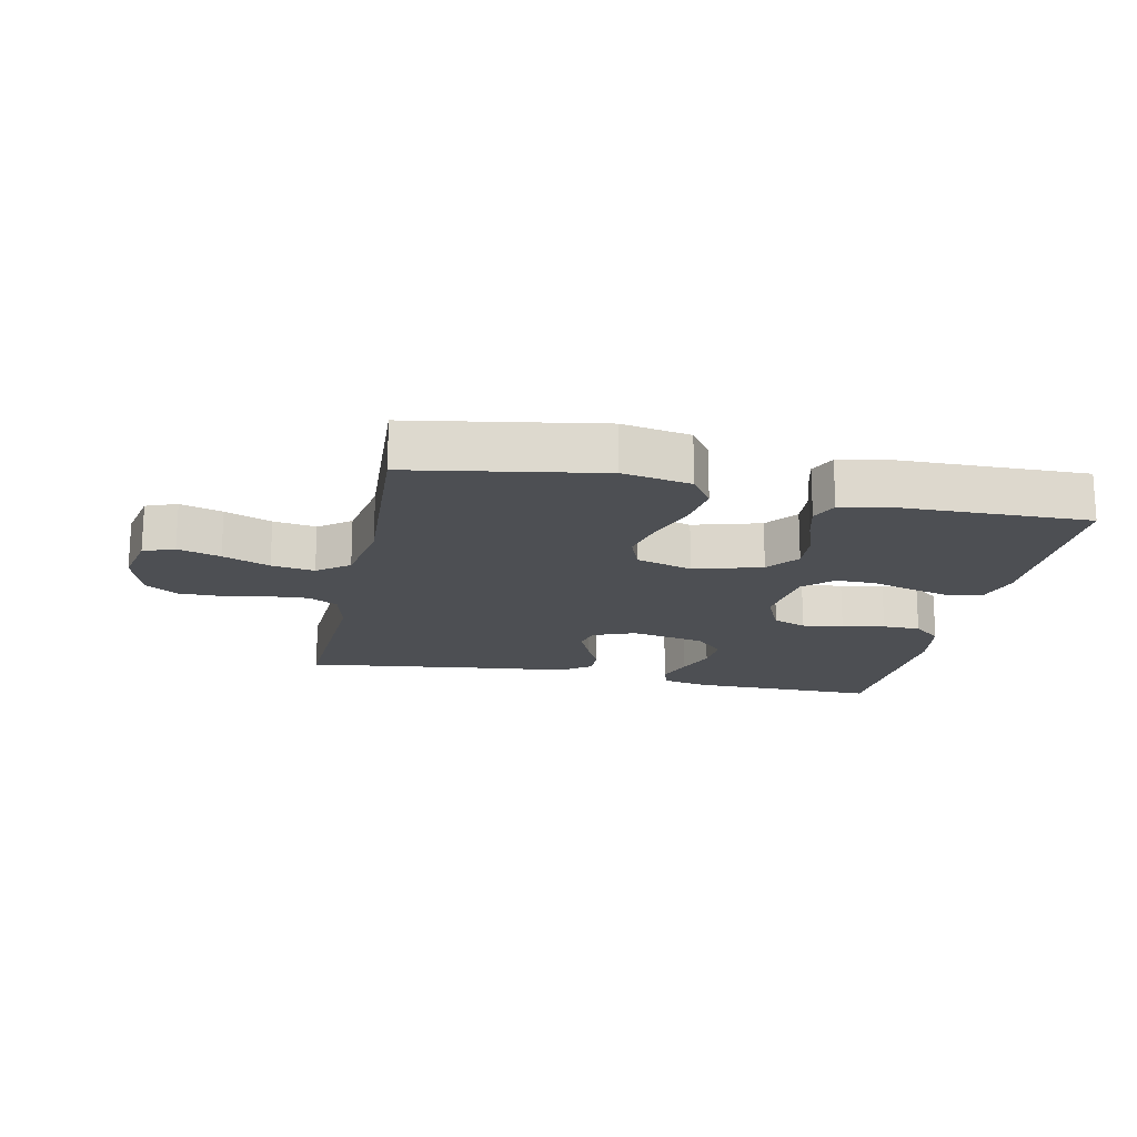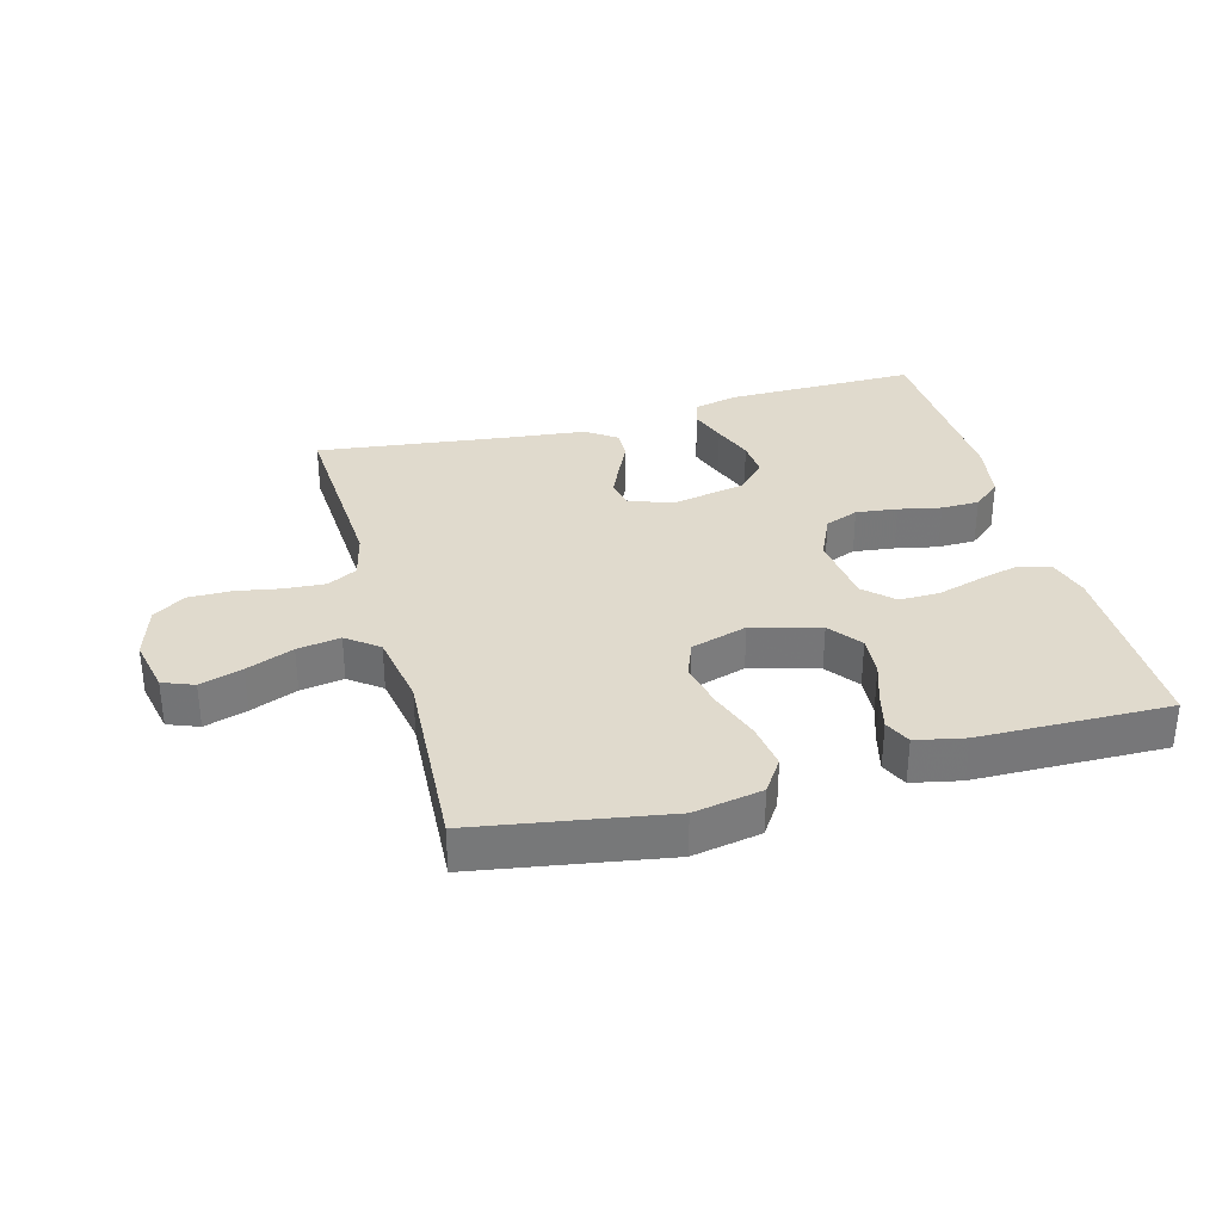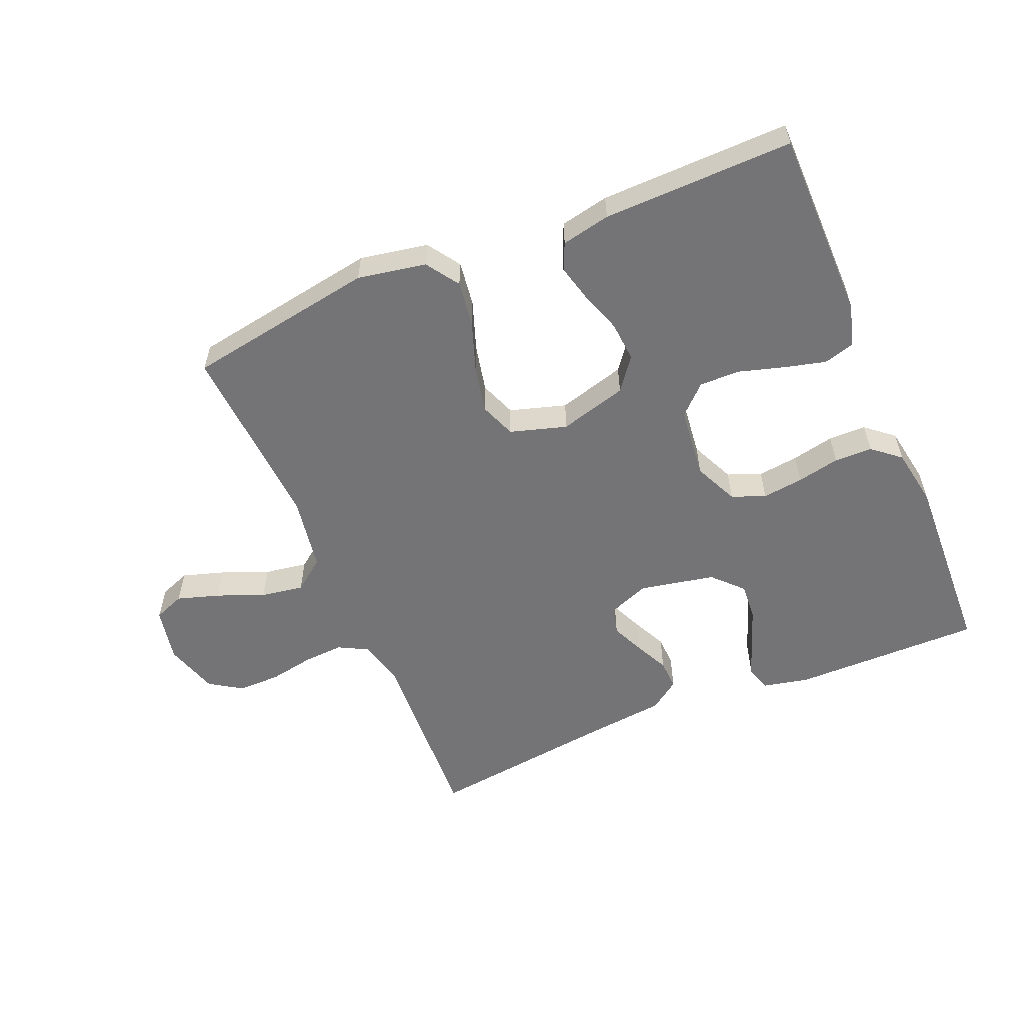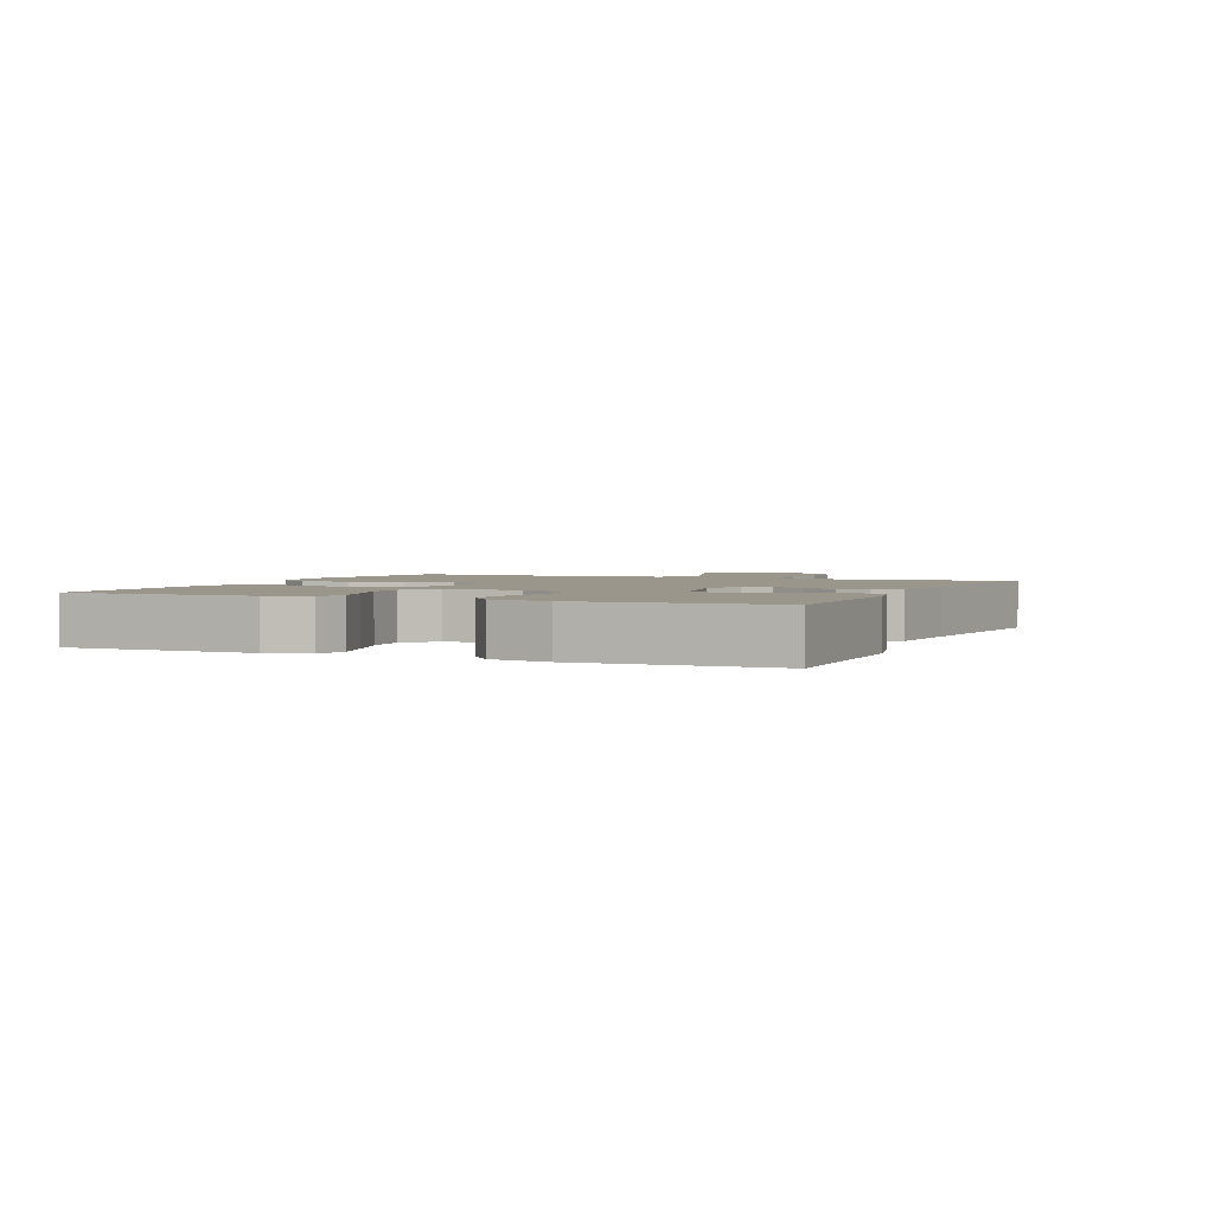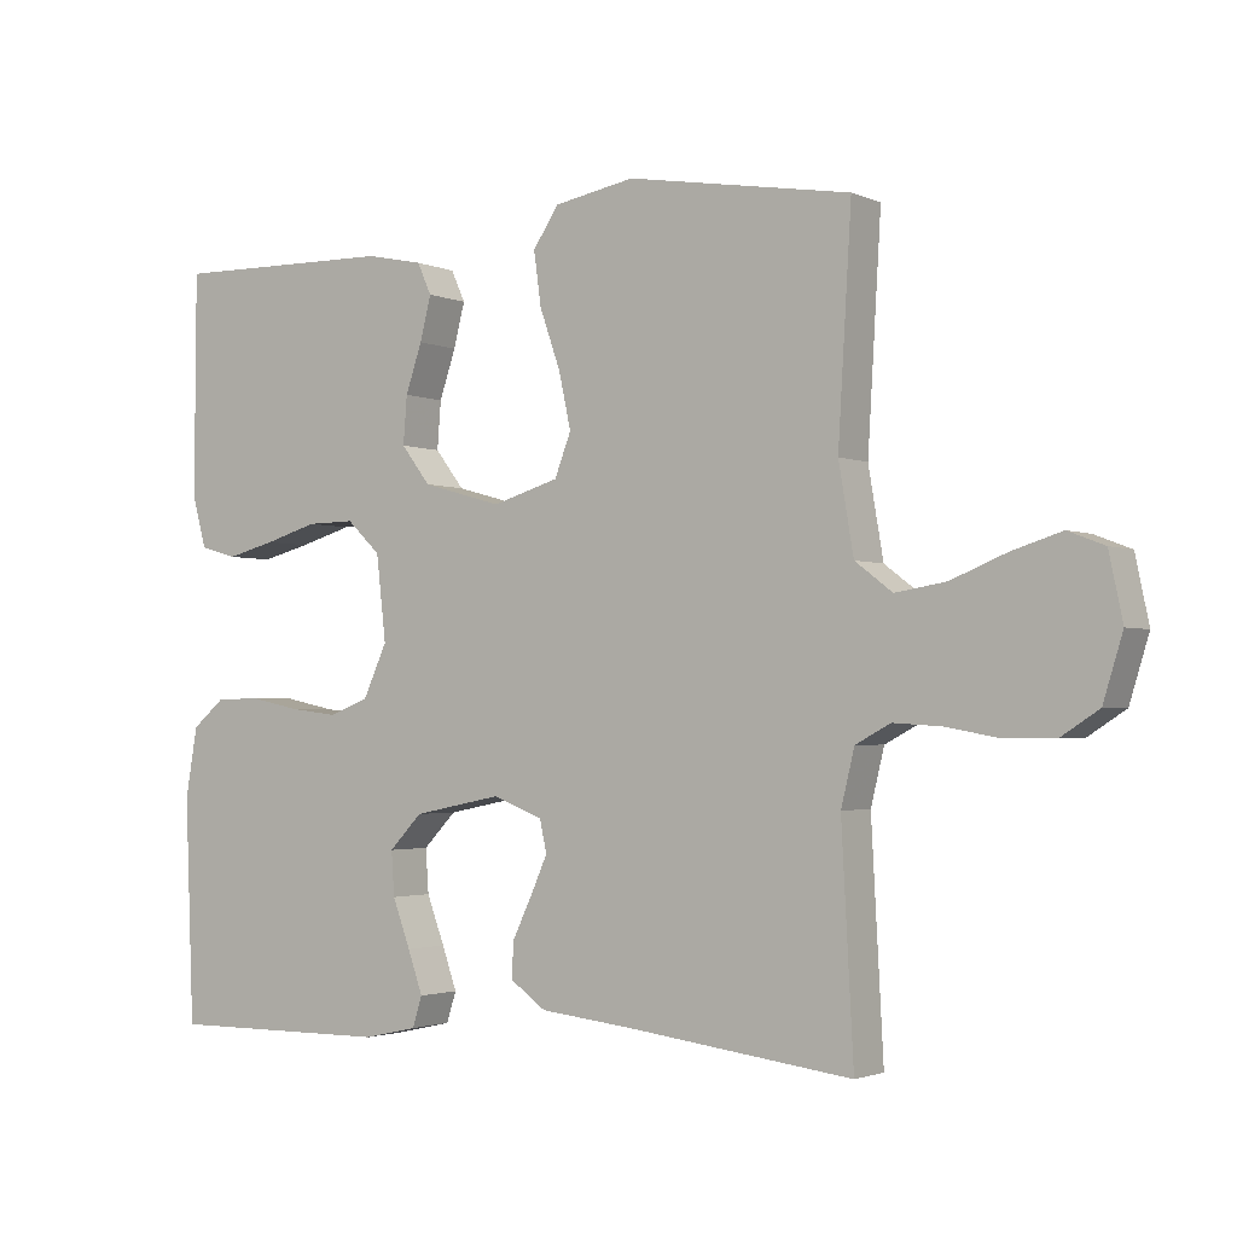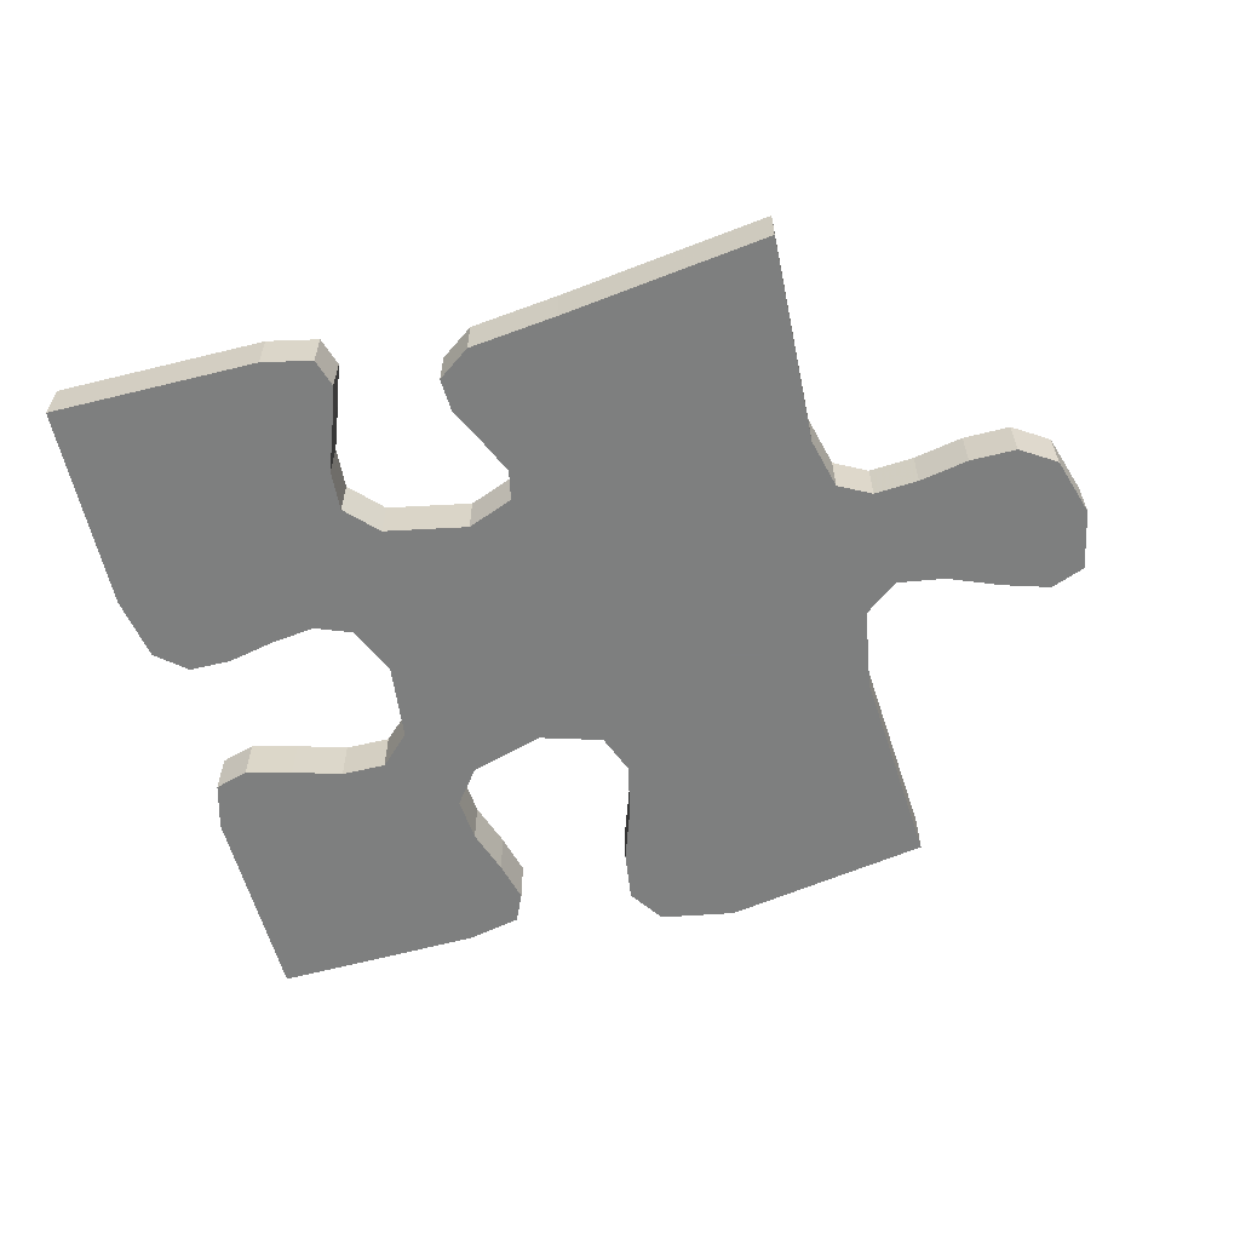
<metadata>
{"format":"obj","ext":"obj","renderer":"f3d","projection":"perspective","resolution":1024,"background":"white","views":[{"elev":-17.7,"azim":-11.8,"up":"+Y"},{"elev":33.0,"azim":-15.3,"up":"+Y"},{"elev":-56.3,"azim":22.9,"up":"+Y"},{"elev":2.3,"azim":113.6,"up":"+Y"},{"elev":-2.2,"azim":-146.0,"up":"+Z"},{"elev":-59.6,"azim":-165.4,"up":"+Y"}]}
</metadata>
<code>
v 0.5 0.07 -0.5
v 0.2 0.07 -0.498
v 0.128 0.07 -0.482
v 0.115 0.07 -0.441
v 0.135 0.07 -0.384
v 0.159 0.07 -0.32
v 0.163 0.07 -0.261
v 0.119 0.07 -0.215
v 0 0.07 -0.191
v -0.067 0.07 -0.217
v -0.076 0.07 -0.26
v -0.053 0.07 -0.312
v -0.027 0.07 -0.366
v -0.025 0.07 -0.414
v -0.073 0.07 -0.448
v -0.2 0.07 -0.462
v -0.5 0.07 -0.5
v -0.484 0.07 -0.2
v -0.502 0.07 -0.126
v -0.549 0.07 -0.101
v -0.613 0.07 -0.105
v -0.684 0.07 -0.118
v -0.751 0.07 -0.118
v -0.802 0.07 -0.085
v -0.828 0.07 0
v -0.81 0.07 0.087
v -0.761 0.07 0.106
v -0.694 0.07 0.085
v -0.62 0.07 0.055
v -0.552 0.07 0.044
v -0.502 0.07 0.082
v -0.482 0.07 0.2
v -0.5 0.07 0.5
v -0.2 0.07 0.55
v -0.092 0.07 0.53
v -0.057 0.07 0.478
v -0.067 0.07 0.406
v -0.095 0.07 0.326
v -0.111 0.07 0.252
v -0.089 0.07 0.195
v 0 0.07 0.168
v 0.107 0.07 0.198
v 0.146 0.07 0.249
v 0.141 0.07 0.313
v 0.119 0.07 0.378
v 0.104 0.07 0.437
v 0.123 0.07 0.479
v 0.2 0.07 0.495
v 0.5 0.07 0.5
v 0.502 0.07 0.2
v 0.483 0.07 0.132
v 0.434 0.07 0.118
v 0.368 0.07 0.135
v 0.297 0.07 0.156
v 0.233 0.07 0.157
v 0.188 0.07 0.114
v 0.175 0.07 0
v 0.207 0.07 -0.07
v 0.26 0.07 -0.091
v 0.325 0.07 -0.083
v 0.392 0.07 -0.069
v 0.452 0.07 -0.07
v 0.496 0.07 -0.107
v 0.512 0.07 -0.2
v 0.5 0 -0.5
v 0.2 0 -0.498
v 0.128 0 -0.482
v 0.115 0 -0.441
v 0.135 0 -0.384
v 0.159 0 -0.32
v 0.163 0 -0.261
v 0.119 0 -0.215
v 0 0 -0.191
v -0.067 0 -0.217
v -0.076 0 -0.26
v -0.053 0 -0.312
v -0.027 0 -0.366
v -0.025 0 -0.414
v -0.073 0 -0.448
v -0.2 0 -0.462
v -0.5 0 -0.5
v -0.484 0 -0.2
v -0.502 0 -0.126
v -0.549 0 -0.101
v -0.613 0 -0.105
v -0.684 0 -0.118
v -0.751 0 -0.118
v -0.802 0 -0.085
v -0.828 0 0
v -0.81 0 0.087
v -0.761 0 0.106
v -0.694 0 0.085
v -0.62 0 0.055
v -0.552 0 0.044
v -0.502 0 0.082
v -0.482 0 0.2
v -0.5 0 0.5
v -0.2 0 0.55
v -0.092 0 0.53
v -0.057 0 0.478
v -0.067 0 0.406
v -0.095 0 0.326
v -0.111 0 0.252
v -0.089 0 0.195
v 0 0 0.168
v 0.107 0 0.198
v 0.146 0 0.249
v 0.141 0 0.313
v 0.119 0 0.378
v 0.104 0 0.437
v 0.123 0 0.479
v 0.2 0 0.495
v 0.5 0 0.5
v 0.502 0 0.2
v 0.483 0 0.132
v 0.434 0 0.118
v 0.368 0 0.135
v 0.297 0 0.156
v 0.233 0 0.157
v 0.188 0 0.114
v 0.175 0 0
v 0.207 0 -0.07
v 0.26 0 -0.091
v 0.325 0 -0.083
v 0.392 0 -0.069
v 0.452 0 -0.07
v 0.496 0 -0.107
v 0.512 0 -0.2
f 4 5 6
f 3 4 6
f 2 3 6
f 1 2 6
f 64 1 6
f 63 64 6
f 62 63 6
f 61 62 6
f 60 61 6
f 59 60 6 7
f 58 59 7 8
f 57 58 8 9
f 56 57 9 10
f 52 53 54
f 51 52 54
f 50 51 54
f 49 50 54
f 48 49 54
f 47 48 54
f 46 47 54
f 45 46 54
f 44 45 54
f 43 44 54 55
f 42 43 55 56
f 36 37 38
f 35 36 38
f 34 35 38
f 33 34 38
f 32 33 38
f 31 32 38 39
f 30 31 39 40
f 27 28 29
f 26 27 29
f 25 26 29
f 24 25 29
f 23 24 29
f 22 23 29
f 21 22 29
f 20 21 29 30
f 30 40 41
f 20 30 41
f 19 20 41
f 16 17 18
f 16 18 19
f 15 16 19
f 14 15 19
f 13 14 19
f 12 13 19
f 42 56 10
f 41 42 10
f 19 41 10
f 19 10 11
f 11 12 19
f 70 69 68
f 70 68 67
f 70 67 66
f 70 66 65
f 70 65 128
f 70 128 127
f 70 127 126
f 70 126 125
f 70 125 124
f 71 70 124 123
f 72 71 123 122
f 73 72 122 121
f 74 73 121 120
f 118 117 116
f 118 116 115
f 118 115 114
f 118 114 113
f 118 113 112
f 118 112 111
f 118 111 110
f 118 110 109
f 118 109 108
f 119 118 108 107
f 120 119 107 106
f 102 101 100
f 102 100 99
f 102 99 98
f 102 98 97
f 102 97 96
f 103 102 96 95
f 104 103 95 94
f 93 92 91
f 93 91 90
f 93 90 89
f 93 89 88
f 93 88 87
f 93 87 86
f 93 86 85
f 94 93 85 84
f 105 104 94
f 105 94 84
f 105 84 83
f 82 81 80
f 83 82 80
f 83 80 79
f 83 79 78
f 83 78 77
f 83 77 76
f 74 120 106
f 74 106 105
f 74 105 83
f 75 74 83
f 83 76 75
f 1 65 66 2
f 2 66 67 3
f 3 67 68 4
f 4 68 69 5
f 5 69 70 6
f 6 70 71 7
f 7 71 72 8
f 8 72 73 9
f 9 73 74 10
f 10 74 75 11
f 11 75 76 12
f 12 76 77 13
f 13 77 78 14
f 14 78 79 15
f 15 79 80 16
f 16 80 81 17
f 17 81 82 18
f 18 82 83 19
f 19 83 84 20
f 20 84 85 21
f 21 85 86 22
f 22 86 87 23
f 23 87 88 24
f 24 88 89 25
f 25 89 90 26
f 26 90 91 27
f 27 91 92 28
f 28 92 93 29
f 29 93 94 30
f 30 94 95 31
f 31 95 96 32
f 32 96 97 33
f 33 97 98 34
f 34 98 99 35
f 35 99 100 36
f 36 100 101 37
f 37 101 102 38
f 38 102 103 39
f 39 103 104 40
f 40 104 105 41
f 41 105 106 42
f 42 106 107 43
f 43 107 108 44
f 44 108 109 45
f 45 109 110 46
f 46 110 111 47
f 47 111 112 48
f 48 112 113 49
f 49 113 114 50
f 50 114 115 51
f 51 115 116 52
f 52 116 117 53
f 53 117 118 54
f 54 118 119 55
f 55 119 120 56
f 56 120 121 57
f 57 121 122 58
f 58 122 123 59
f 59 123 124 60
f 60 124 125 61
f 61 125 126 62
f 62 126 127 63
f 63 127 128 64
f 64 128 65 1

</code>
